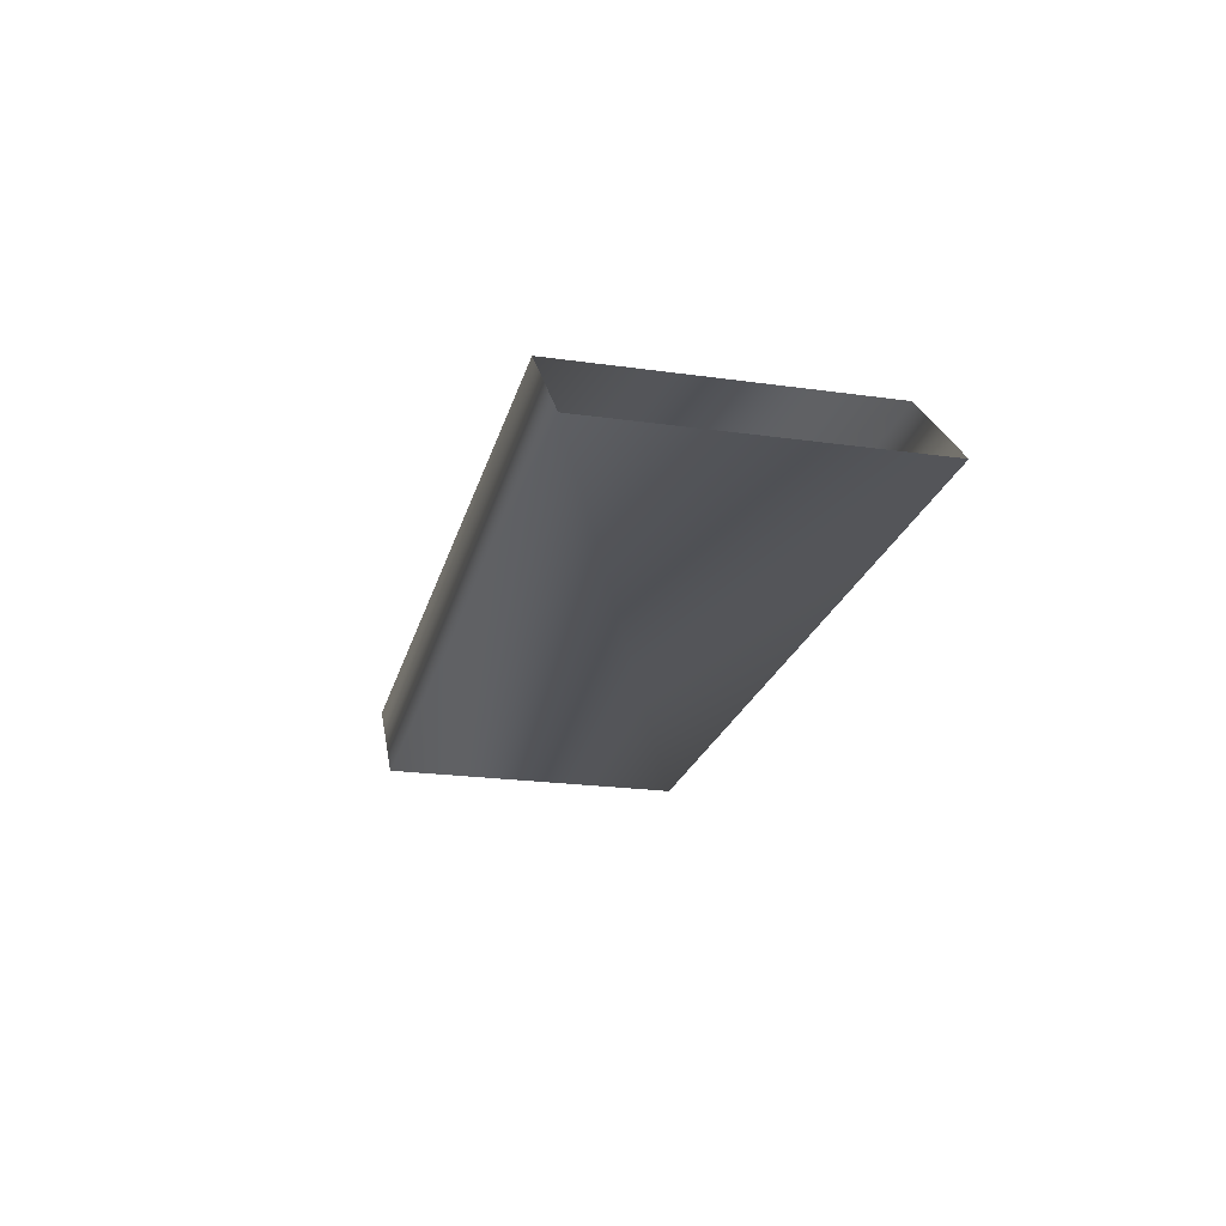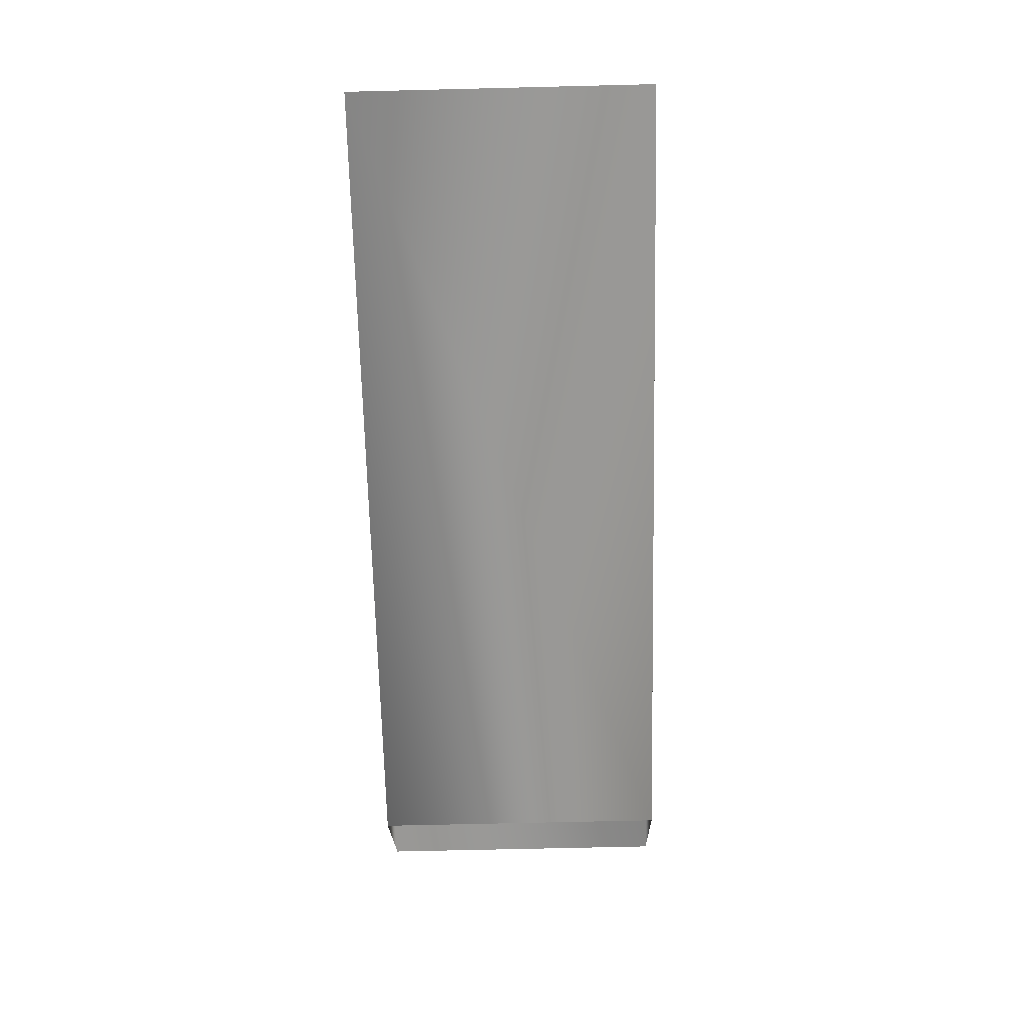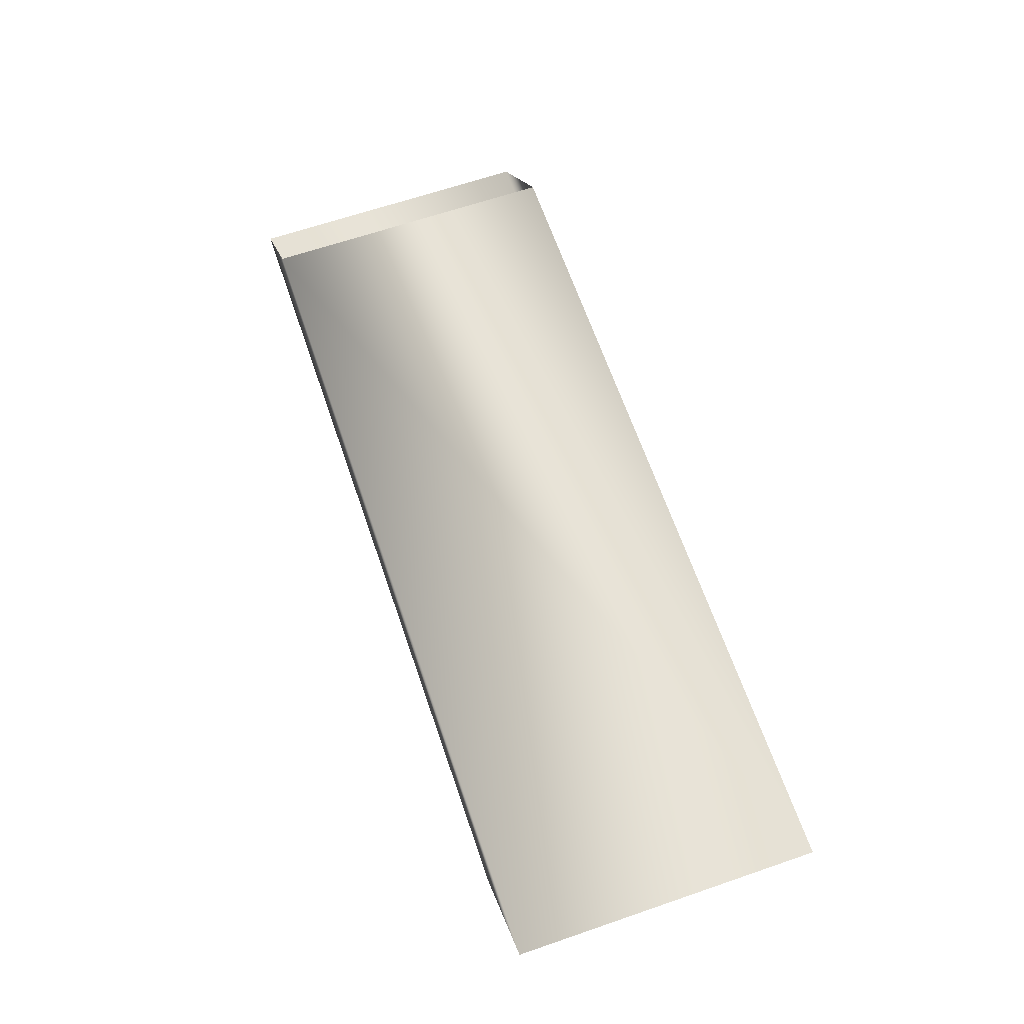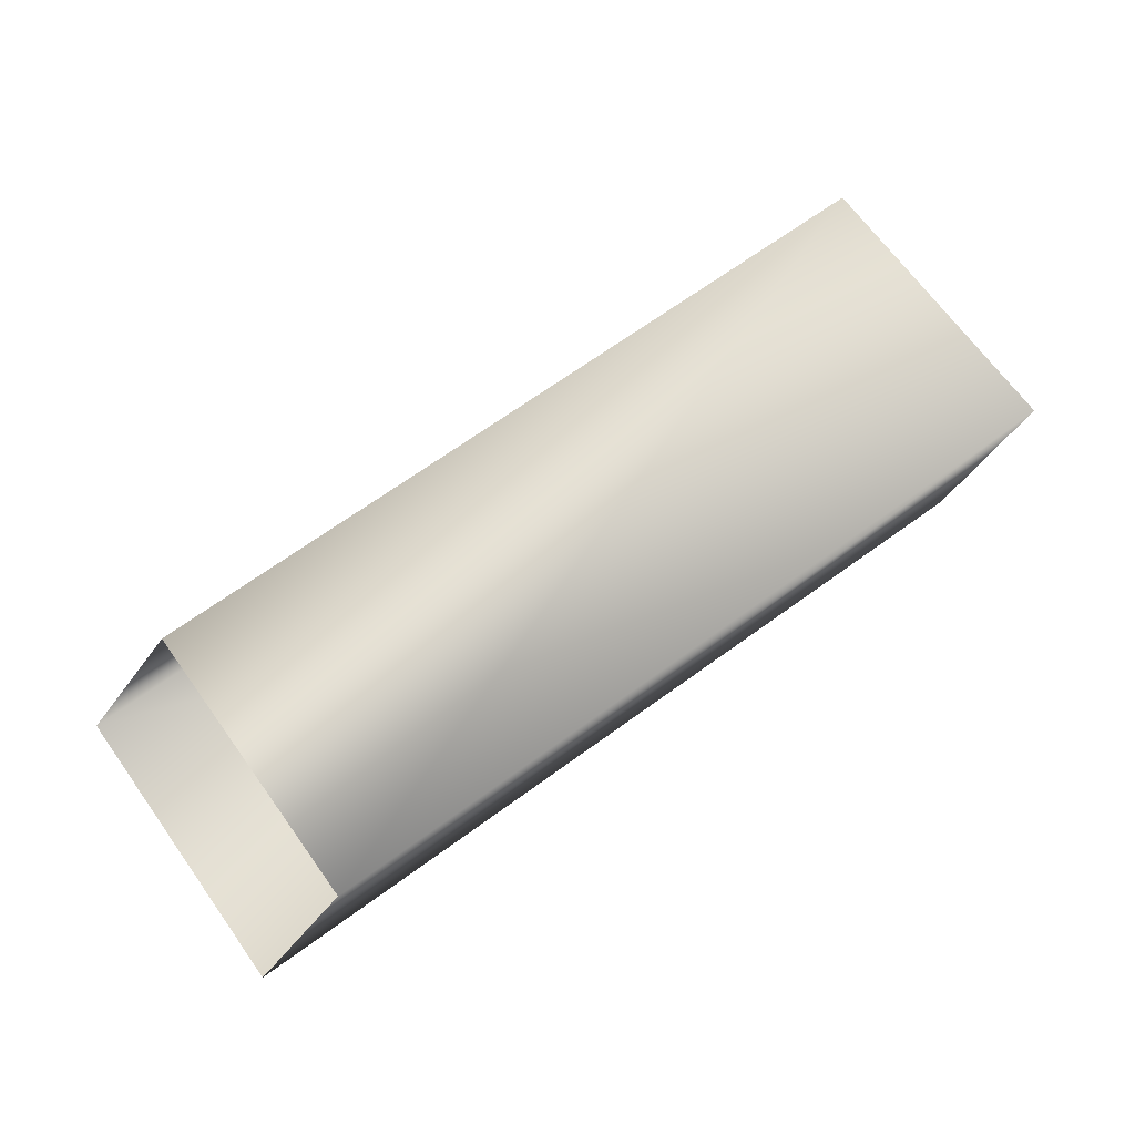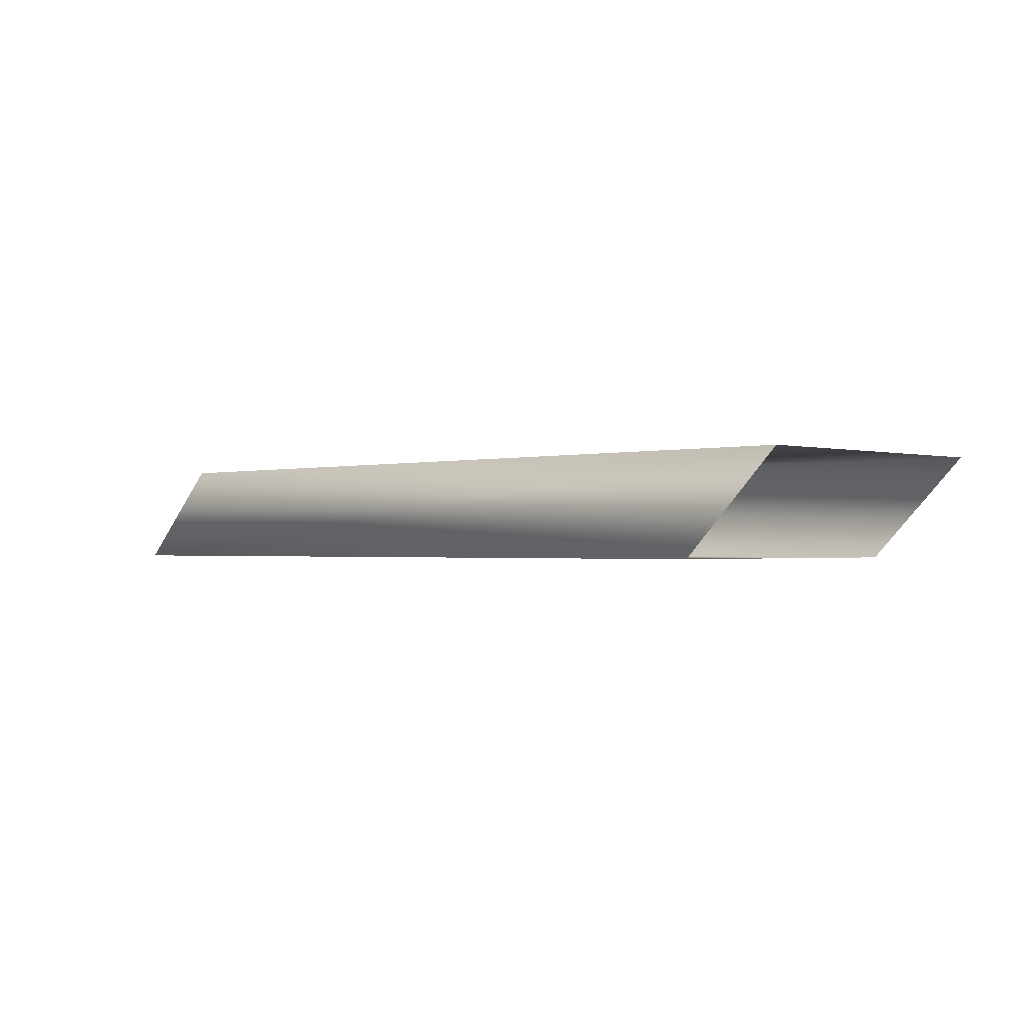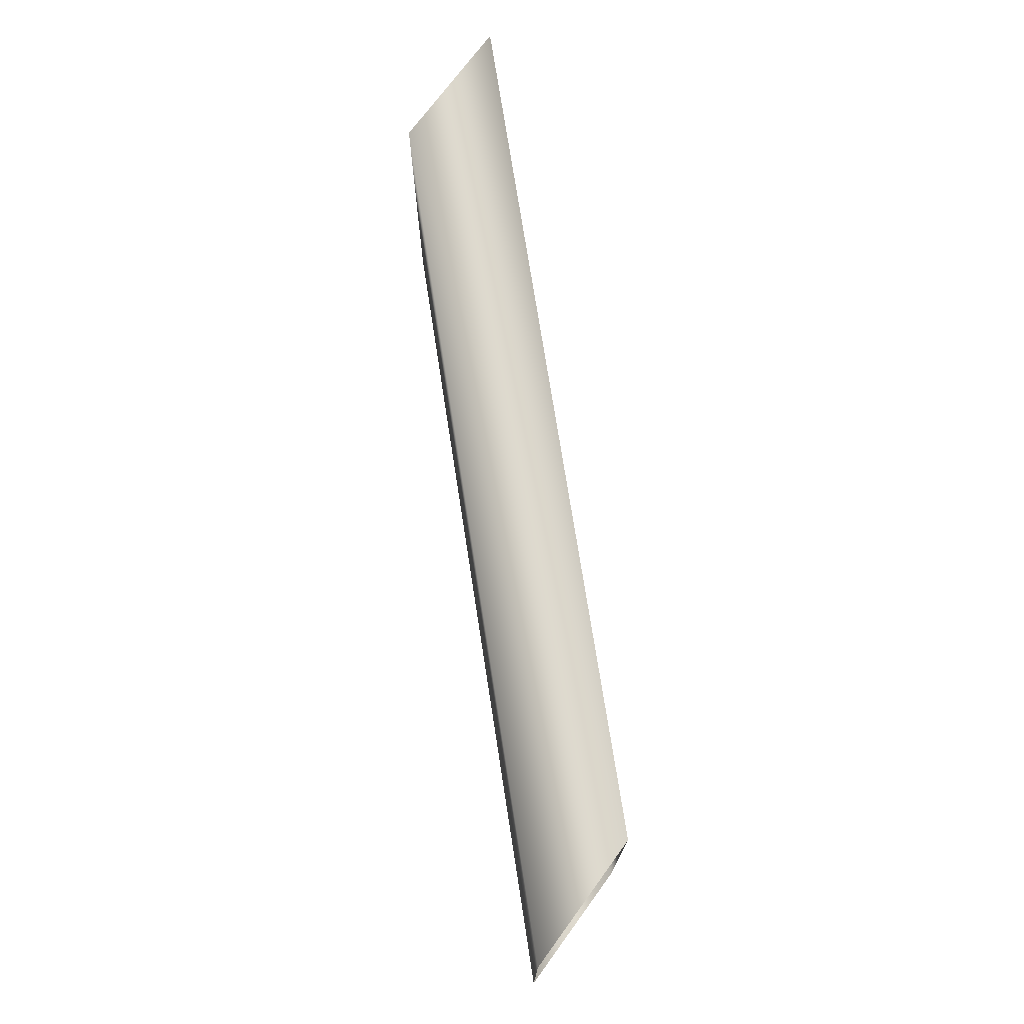
<metadata>
{"format":"obj","ext":"obj","renderer":"f3d","projection":"perspective","resolution":1024,"background":"white","views":[{"elev":-22.2,"azim":-103.7,"up":"+Z"},{"elev":-68.3,"azim":-88.6,"up":"+Z"},{"elev":65.3,"azim":71.0,"up":"+Z"},{"elev":68.7,"azim":-35.9,"up":"+Z"},{"elev":-1.1,"azim":44.5,"up":"+Z"},{"elev":73.1,"azim":-98.8,"up":"+Y"}]}
</metadata>
<code>
g maze11
v 67.77 13.47 -36.59
v 72.01 13.46 -32.35
v 67.77 0.2757 -36.6
v 72.01 0.2661 -32.36
v 103.8 13.47 -36.59
v 108 13.46 -32.35
v 103.8 0.2773 -36.6
v 108 0.2645 -32.36
f 5 1 2
f 5 2 6
f 7 3 1
f 7 1 5
f 8 4 3
f 8 3 7
f 6 2 4
f 6 4 8

</code>
